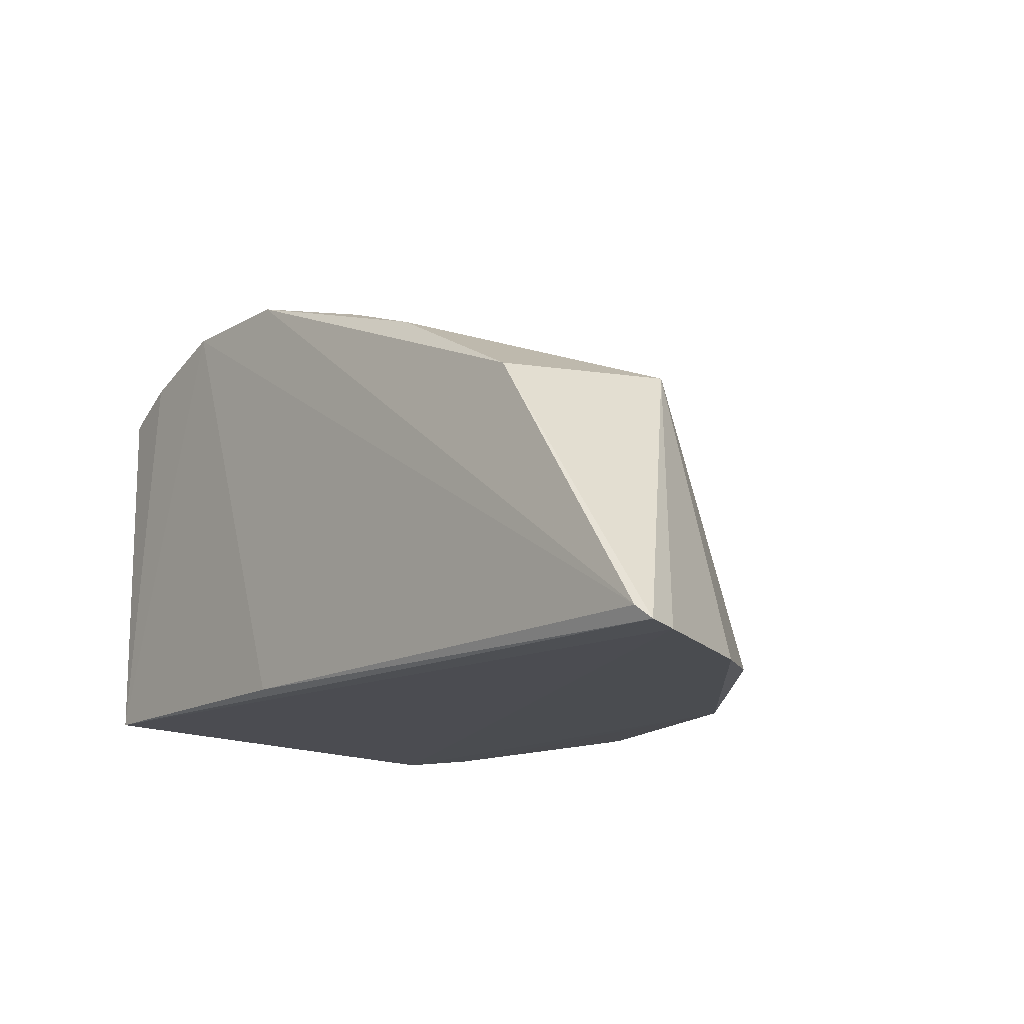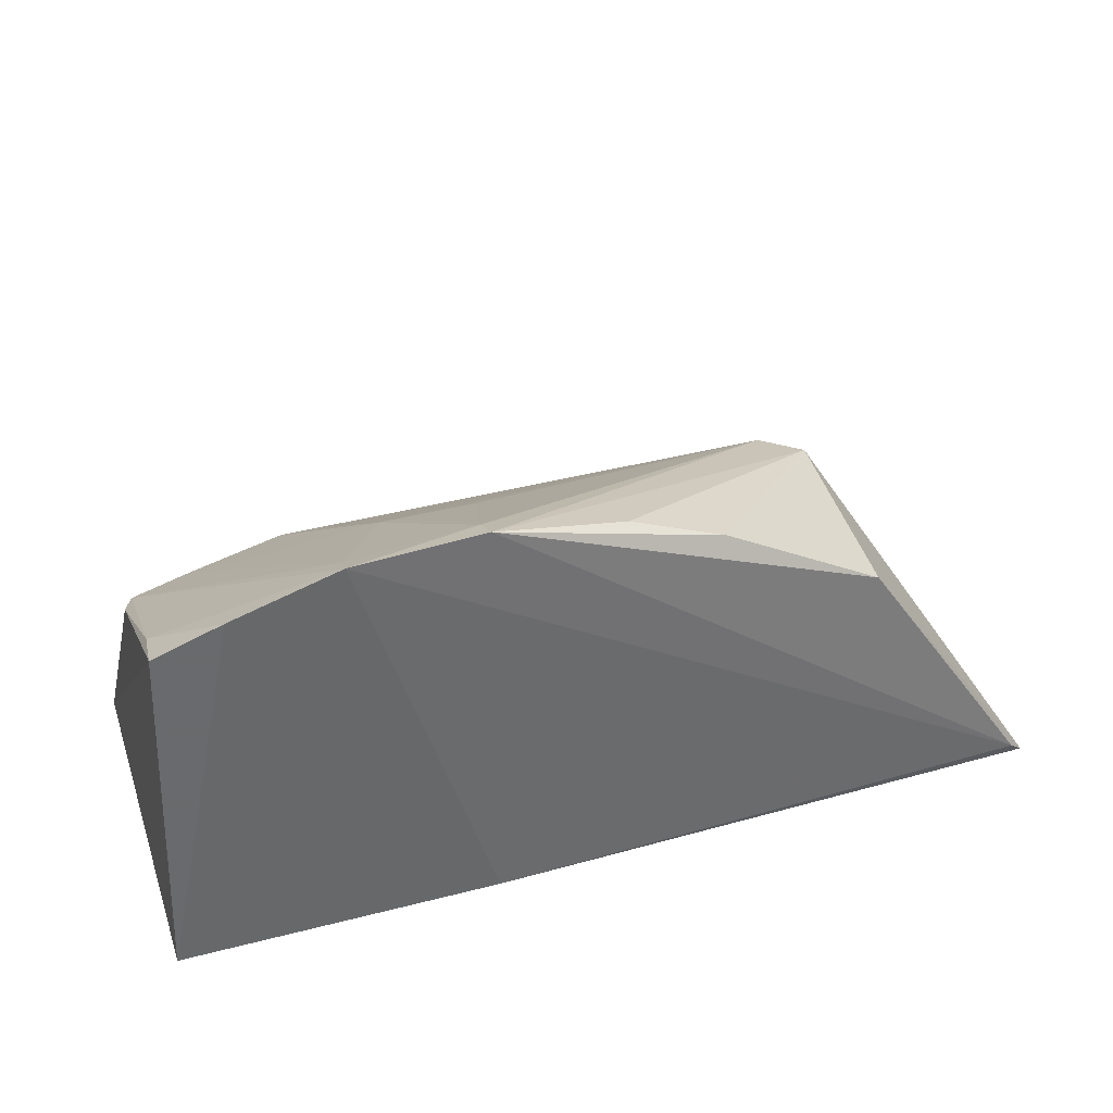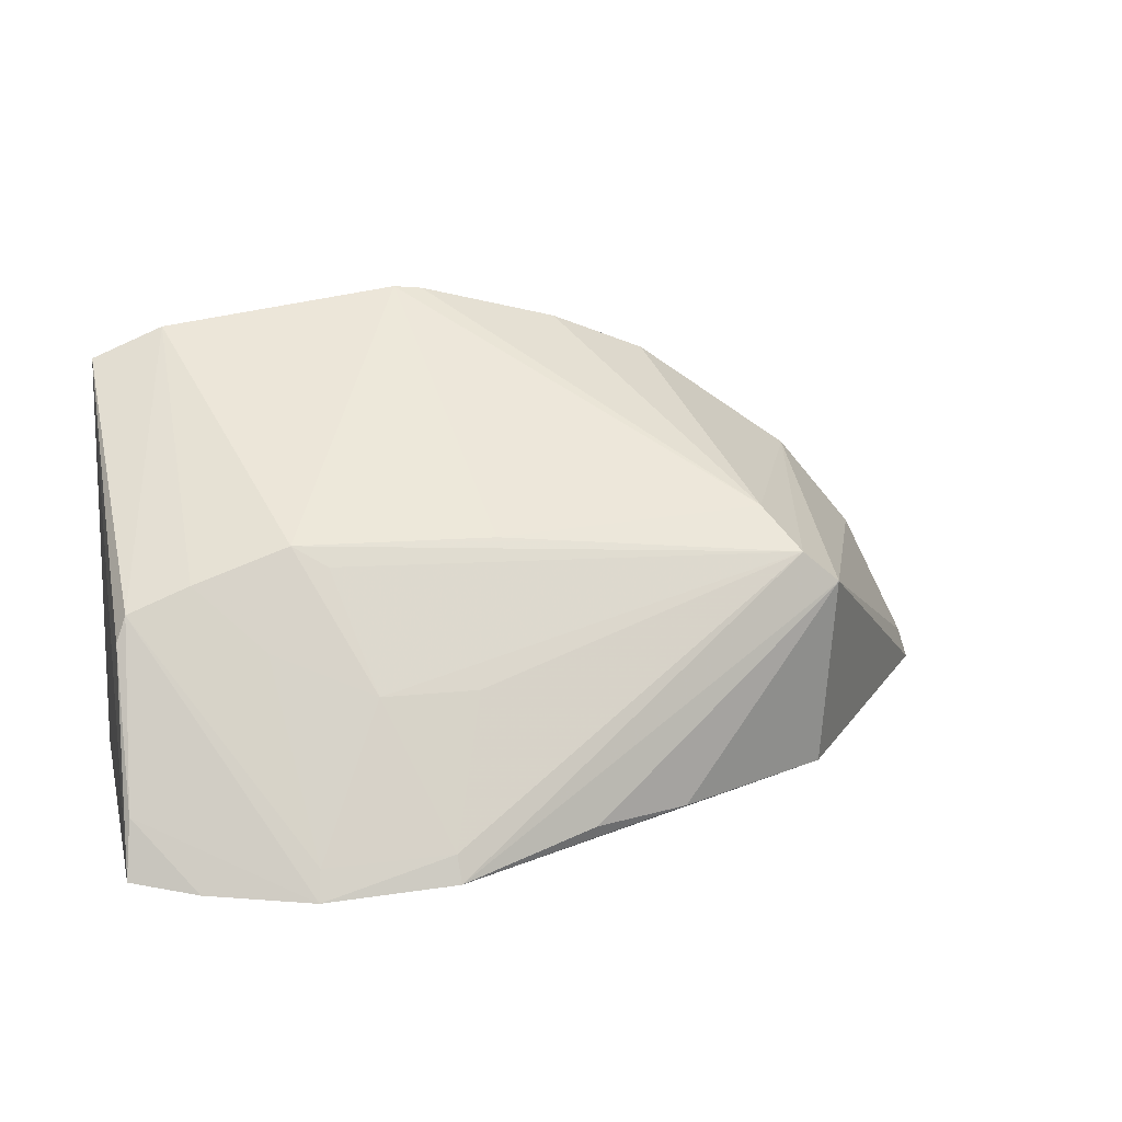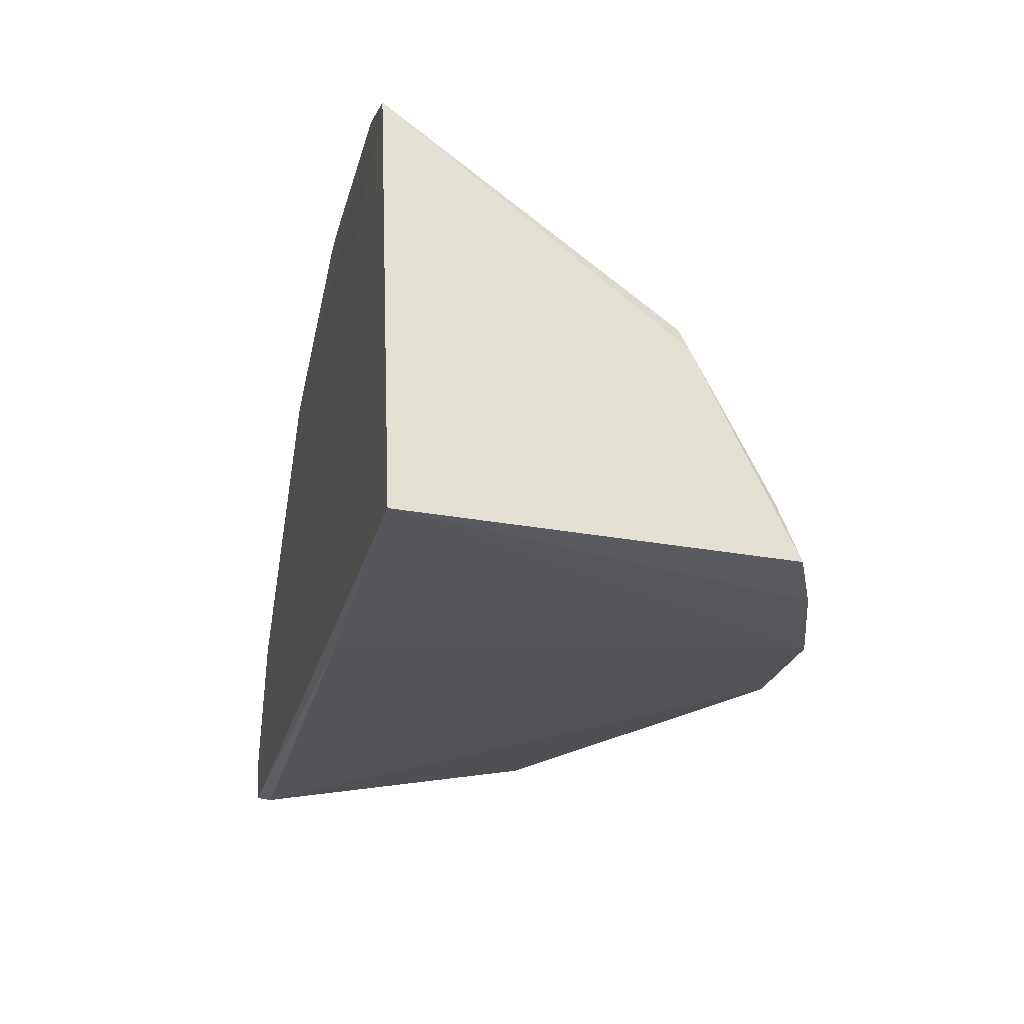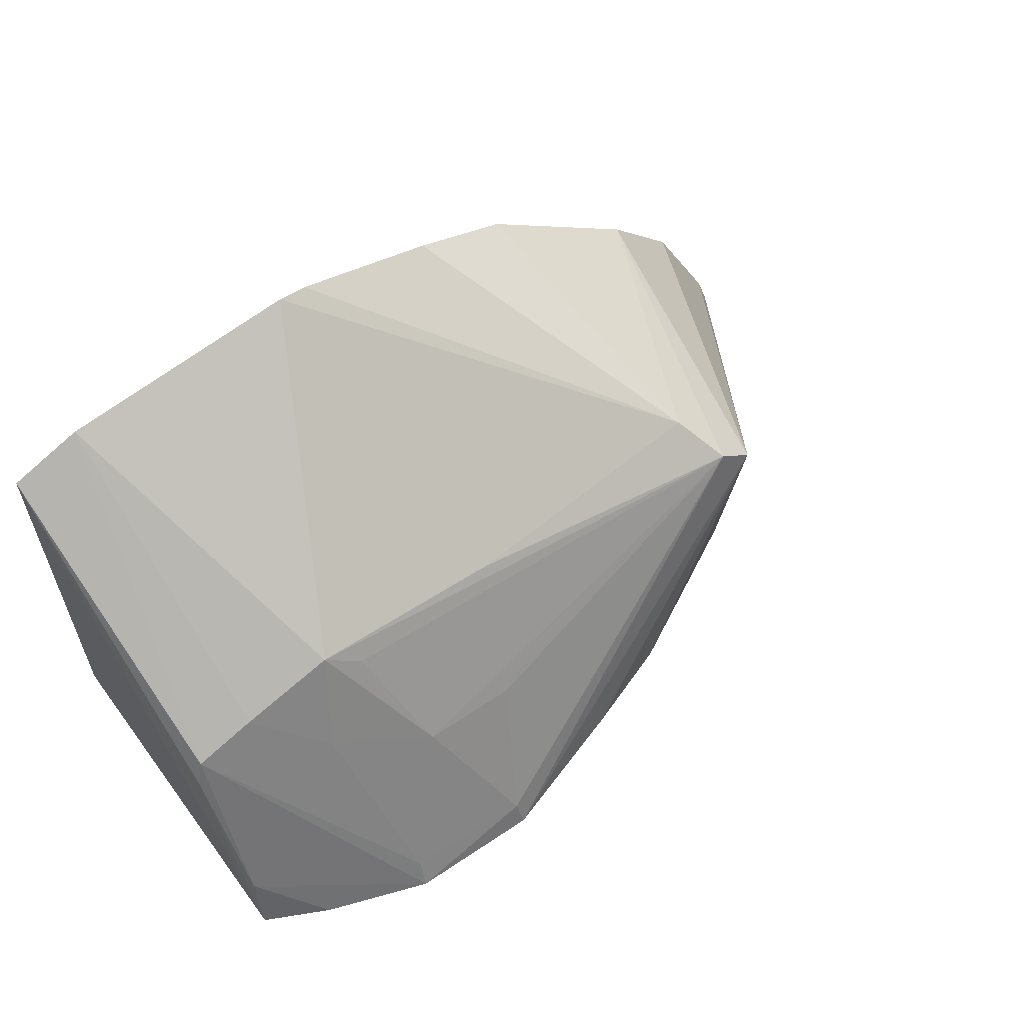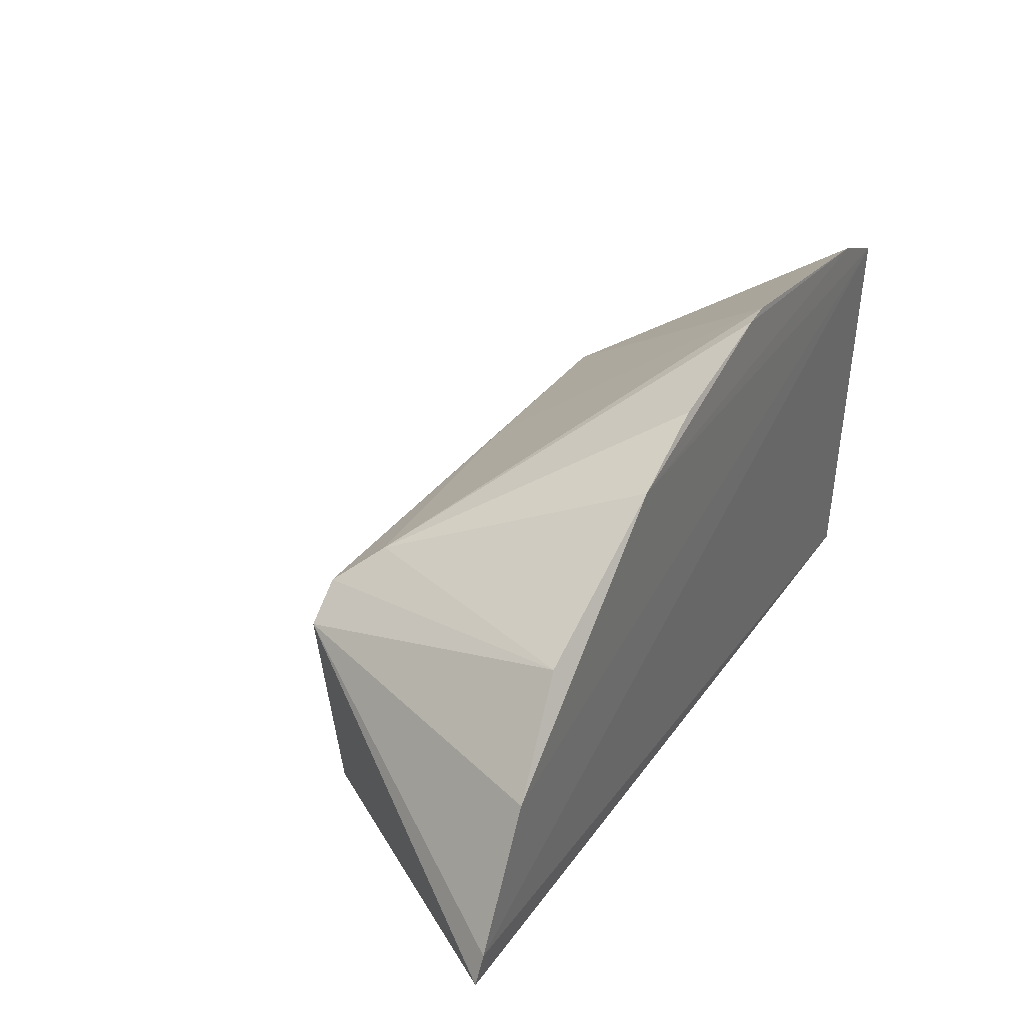
<metadata>
{"format":"obj","ext":"obj","renderer":"f3d","projection":"perspective","resolution":1024,"background":"white","views":[{"elev":-14.8,"azim":52.3,"up":"+Z"},{"elev":36.3,"azim":-18.6,"up":"+Z"},{"elev":15.7,"azim":-11.6,"up":"+Y"},{"elev":-25.7,"azim":-102.4,"up":"+Y"},{"elev":59.8,"azim":-34.5,"up":"+Y"},{"elev":33.5,"azim":119.8,"up":"+Y"}]}
</metadata>
<code>
v 0.2026 0.1527 0.1212
v 0.2873 0.1565 0.0009584
v 0.1765 0.2666 0.1114
v -0.06851 0.3335 0.0009258
v -0.1017 0.1433 0.007576
v 0.1505 0.3162 -0.001067
v 0.2059 0.2368 0.1307
v -0.02292 0.1362 0.1909
v 0.2832 0.1699 -0.0004998
v 0.03529 0.3483 0.0009258
v 0.2184 0.2691 0.004353
v 0.03469 0.1433 0.007576
v 0.2805 0.1537 0.006943
v 0.03324 0.1396 0.1919
v -0.09607 0.1401 0.1641
v -0.024 0.262 0.1202
v -0.09962 0.3203 0.001028
v 0.0479 0.3472 0.0005186
v 0.1896 0.2506 0.1308
v 0.254 0.2273 -0.00119
v 0.1331 0.1521 0.1591
v -0.06795 0.1372 0.1762
v 0.06058 0.2614 0.1211
v 0.006571 0.2076 0.1566
v -0.09111 0.2371 0.1211
v 0.1086 0.3326 0.0009258
v 0.09177 0.1525 0.1748
v -0.0216 0.1482 0.1849
v 0.03212 0.151 0.1878
v -0.009343 0.2538 0.1262
v -0.06475 0.2477 0.1207
v -0.09525 0.2263 0.1241
v -0.09383 0.1641 0.1557
v -0.03587 0.2234 0.1401
v 0.0473 0.2079 0.1566
f 7 1 2
f 9 2 5
f 9 7 2
f 11 6 3
f 12 8 5
f 12 5 2
f 13 2 1
f 13 12 2
f 13 8 12
f 14 13 1
f 14 8 13
f 16 10 4
f 17 9 5
f 17 4 6
f 17 5 15
f 18 6 4
f 18 4 10
f 18 10 3
f 19 11 3
f 19 7 11
f 19 14 7
f 20 6 11
f 20 17 6
f 20 9 17
f 20 11 7
f 20 7 9
f 21 14 1
f 21 1 7
f 22 15 5
f 22 5 8
f 23 3 10
f 23 10 16
f 23 19 3
f 23 16 19
f 25 4 17
f 26 18 3
f 26 3 6
f 26 6 18
f 27 21 7
f 27 7 14
f 27 14 21
f 28 25 8
f 29 8 14
f 29 14 19
f 29 28 8
f 29 24 28
f 30 24 19
f 30 19 16
f 30 16 24
f 31 16 4
f 31 4 25
f 31 25 28
f 32 25 17
f 32 17 15
f 33 15 22
f 33 22 8
f 33 8 25
f 33 32 15
f 33 25 32
f 34 28 24
f 34 24 16
f 34 31 28
f 34 16 31
f 35 29 19
f 35 19 24
f 35 24 29

</code>
